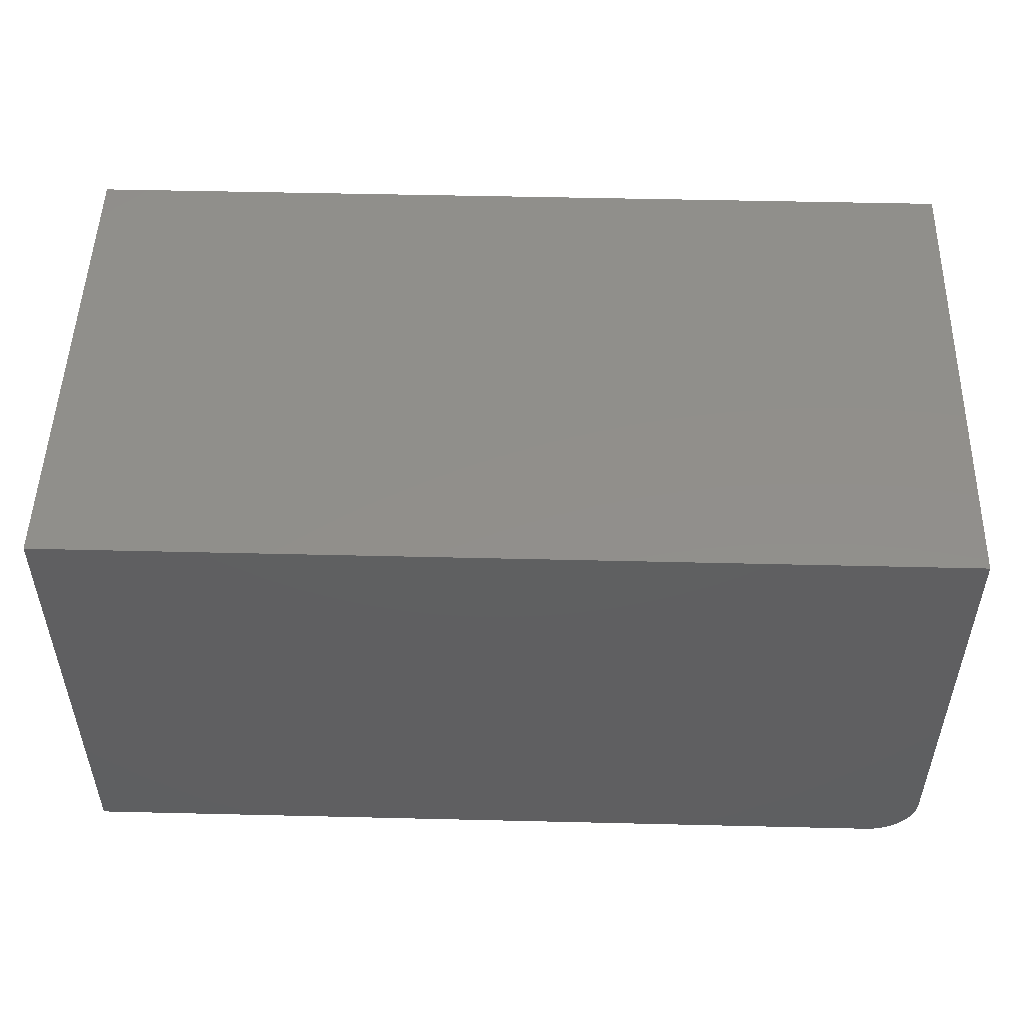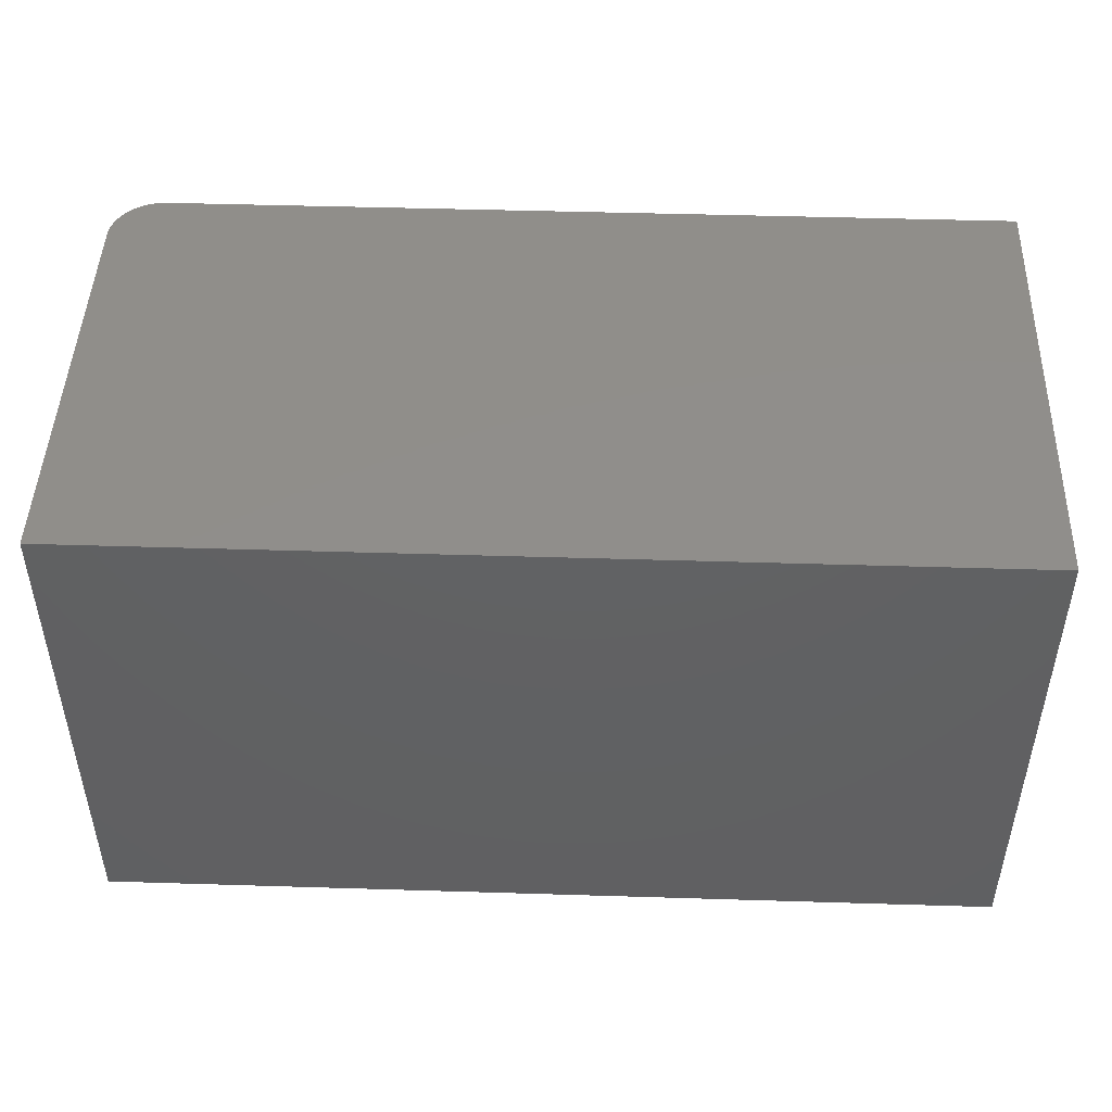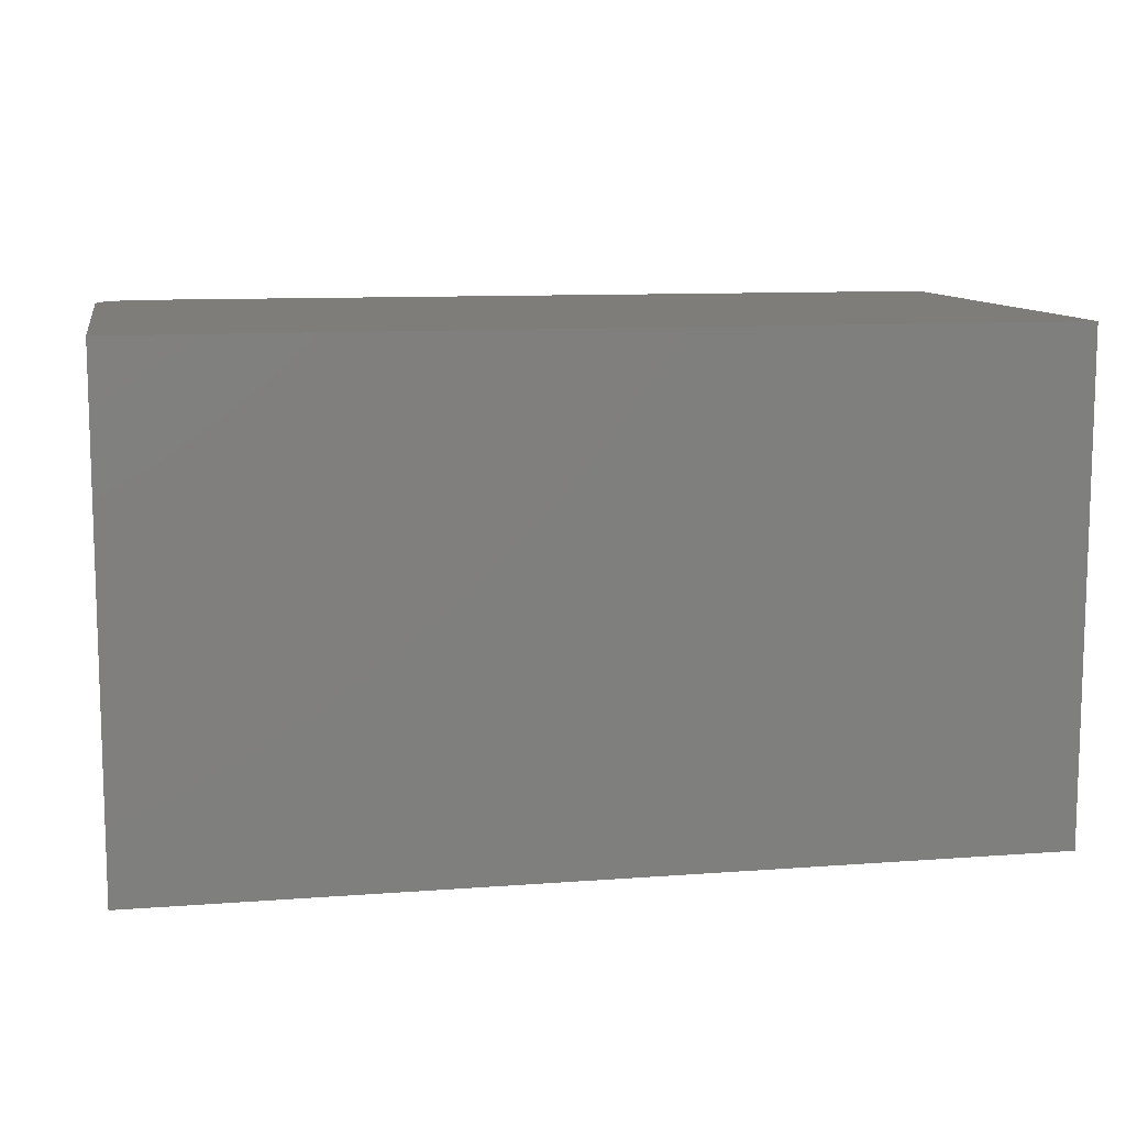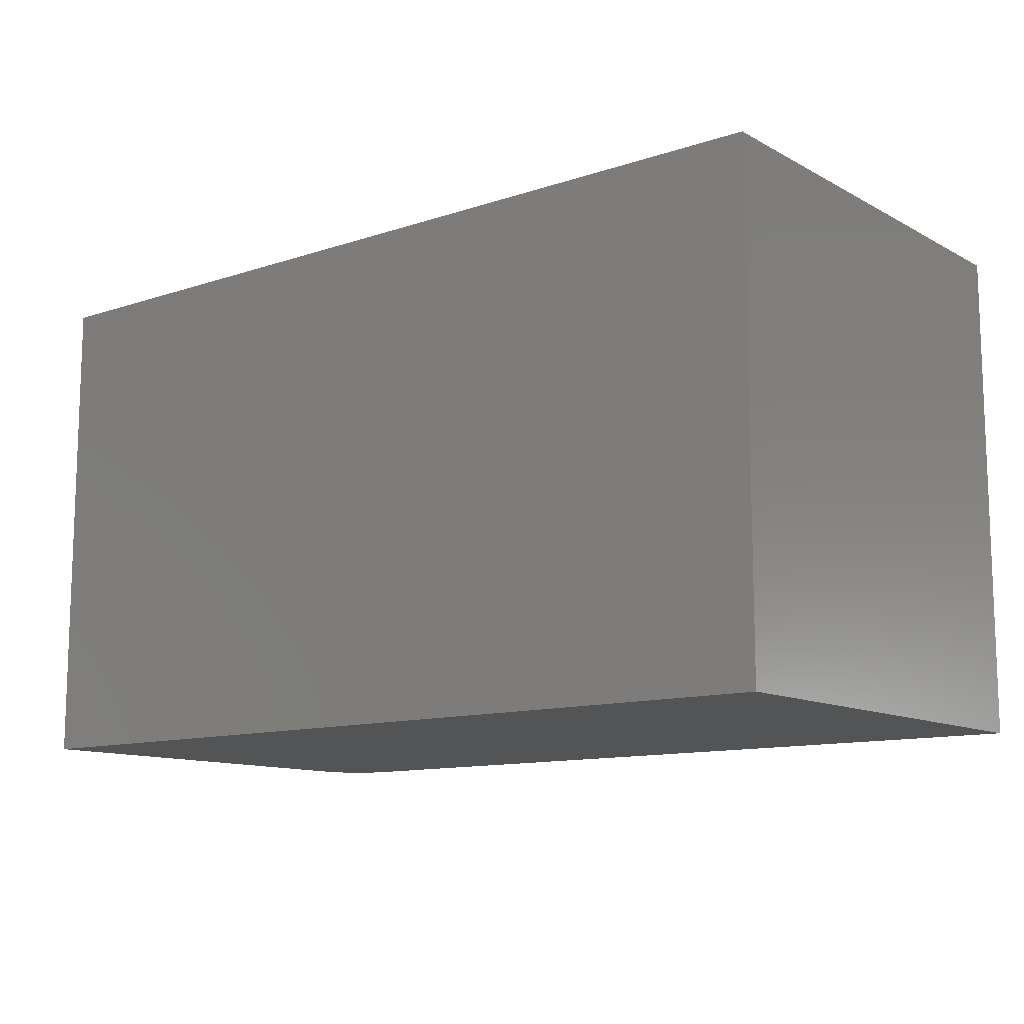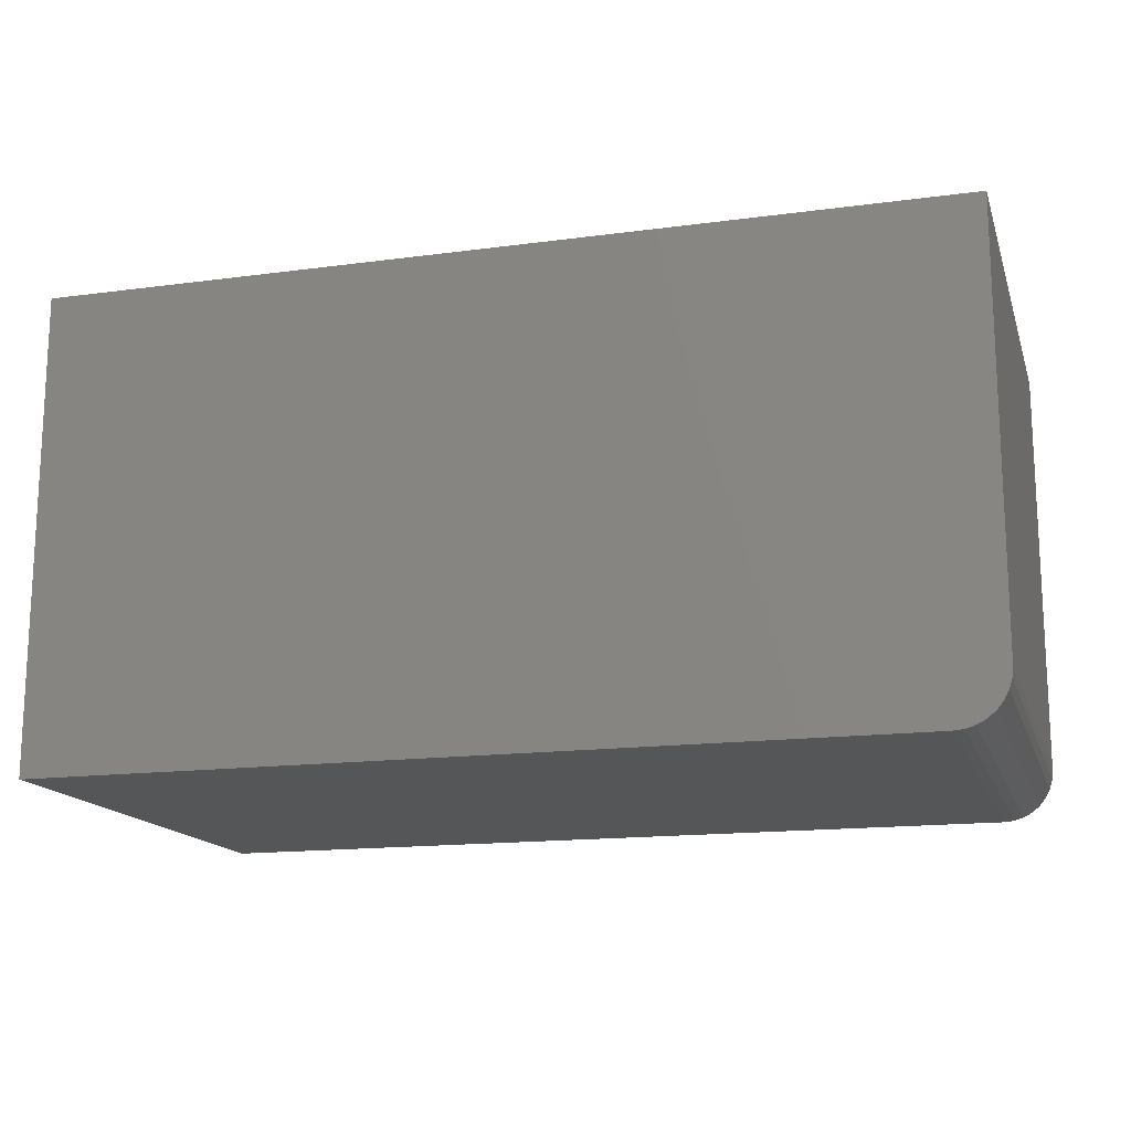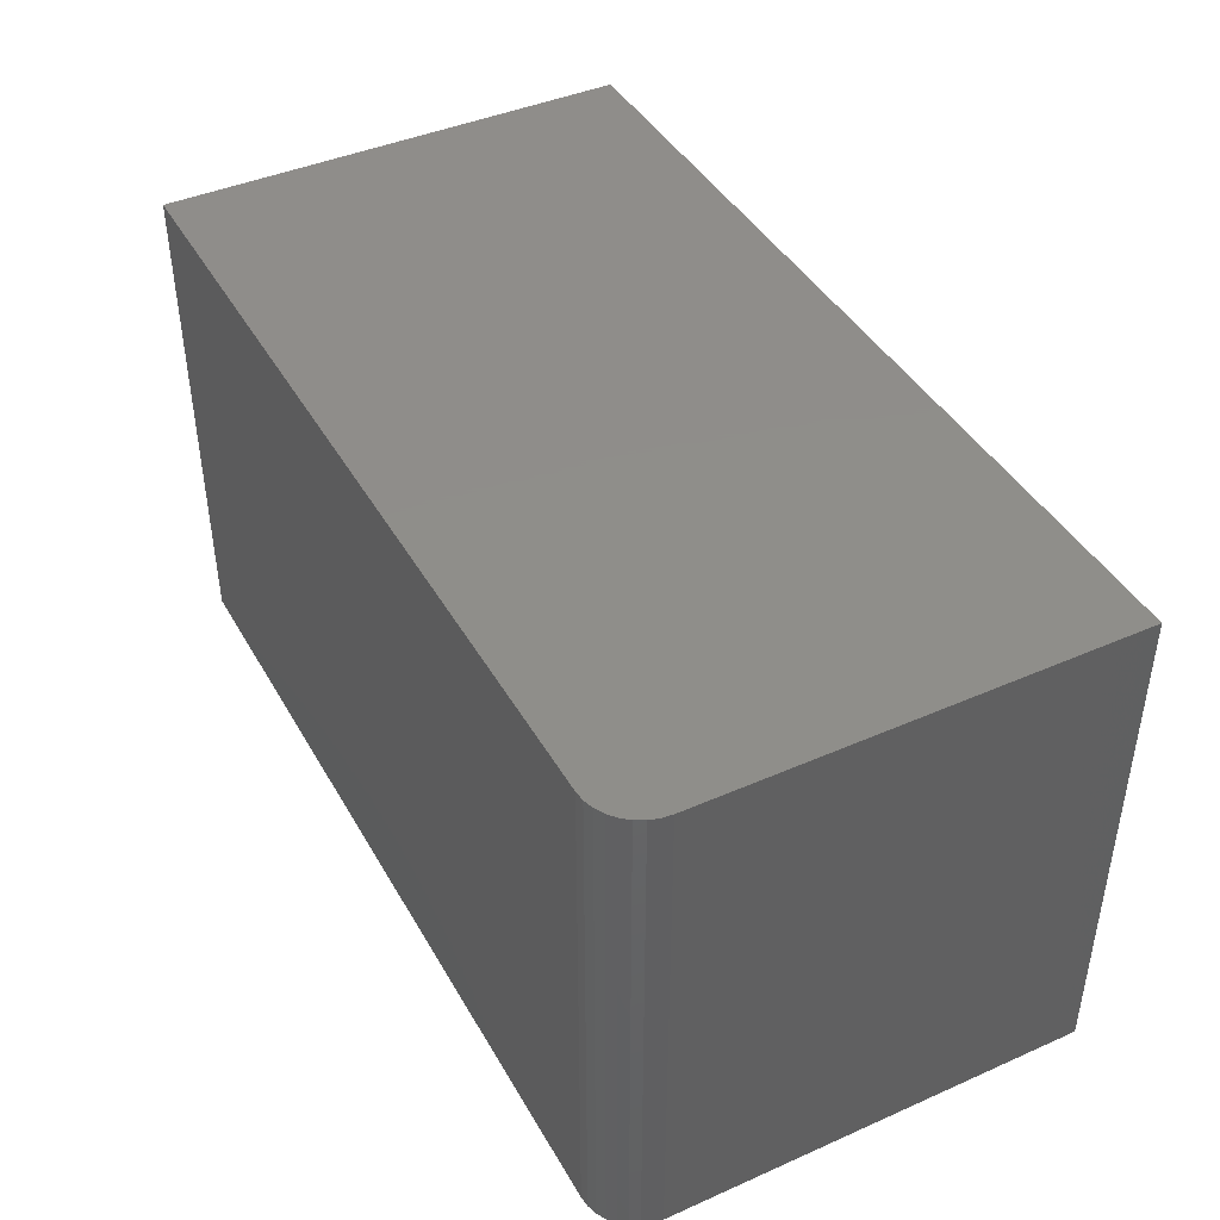
<metadata>
{"format":"stl","ext":"stl","renderer":"f3d","projection":"perspective","resolution":1024,"background":"white","views":[{"elev":50.6,"azim":-178.5,"up":"+Z"},{"elev":46.8,"azim":2.0,"up":"+Y"},{"elev":10.4,"azim":-10.8,"up":"+Y"},{"elev":-11.7,"azim":38.4,"up":"+Y"},{"elev":-15.5,"azim":-164.3,"up":"+Z"},{"elev":42.5,"azim":-117.7,"up":"+Y"}]}
</metadata>
<code>
# stl→obj: 24 verts, 44 faces
v -0.6111 -0.3047 0.4506
v -0.6226 -0.3047 0.4646
v -0.6197 -0.3047 0.4592
v -0.6158 -0.3047 0.4545
v -0.07812 -0.3047 0.7331
v -0.625 -0.3047 0.7331
v -0.625 -0.3047 0.4766
v -0.6244 -0.3047 0.4705
v -0.07812 -0.3047 0.4453
v -0.6057 -0.3047 0.4477
v -0.5998 -0.3047 0.4459
v -0.5938 -0.3047 0.4453
v -0.6197 1.356e-18 0.4592
v -0.6226 1.335e-18 0.4646
v -0.6111 1.834e-18 0.4506
v -0.6158 1.524e-18 0.4545
v -0.07812 7.669e-17 0.7331
v -0.07812 6.072e-17 0.4453
v -0.6244 1.463e-18 0.4705
v -0.625 1.735e-18 0.4766
v -0.625 1.598e-17 0.7331
v -0.5938 3.469e-18 0.4453
v -0.5998 2.826e-18 0.4459
v -0.6057 2.274e-18 0.4477
f 1 2 3
f 1 3 4
f 5 6 7
f 5 7 8
f 5 8 9
f 8 2 1
f 8 1 10
f 8 10 11
f 8 11 12
f 8 12 9
f 13 14 15
f 16 13 15
f 17 18 19
f 17 19 20
f 17 20 21
f 19 18 22
f 19 22 23
f 19 23 24
f 19 24 15
f 19 15 14
f 21 20 6
f 6 20 7
f 12 22 9
f 9 22 18
f 22 12 23
f 23 12 11
f 23 11 24
f 24 11 10
f 24 10 15
f 15 10 1
f 15 1 16
f 16 1 4
f 16 4 13
f 13 4 3
f 13 3 14
f 14 3 2
f 14 2 19
f 19 2 8
f 19 8 20
f 20 8 7
f 5 17 6
f 6 17 21
f 18 17 9
f 9 17 5

</code>
